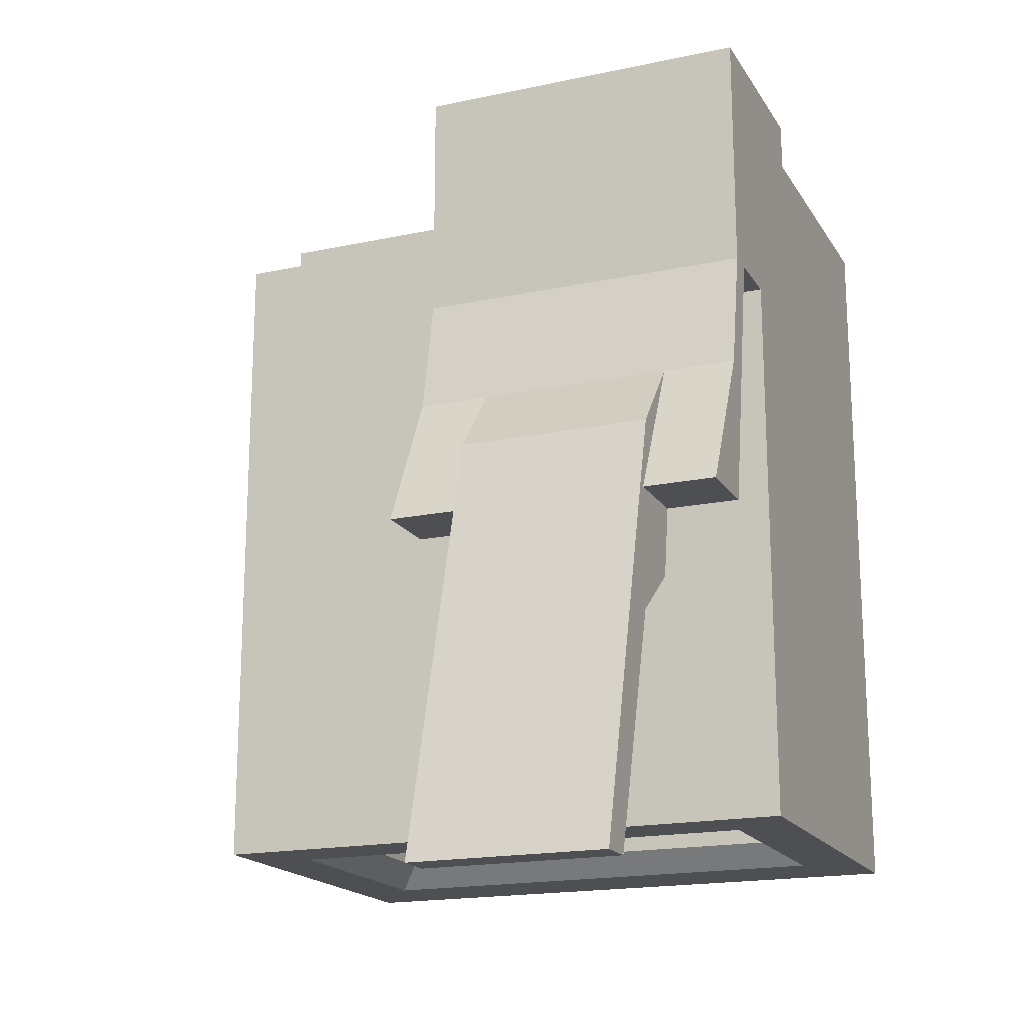
<metadata>
{"format":"obj","ext":"obj","renderer":"f3d","projection":"perspective","resolution":1024,"background":"white","views":[{"elev":-18.1,"azim":22.4,"up":"+Z"}]}
</metadata>
<code>
v -0.03125 0.325 0.2
v -0.03125 0.325 0.8
v 0.03125 0.325 0.8
v 0.03125 0.325 0.2
v 0.03125 0.325 0.2
v 0.03125 0.325 0.8
v 0.03125 0.15 0.8
v 0.03125 0.15 0.2
v -0.03125 0.325 0.8
v -0.03125 0.325 0.2
v -0.03125 0.15 0.2
v -0.03125 0.15 0.8
v -0.03125 0.325 0.2
v 0.03125 0.325 0.2
v 0.03125 0.15 0.2
v -0.03125 0.15 0.2
v 0.03125 0.325 0.8
v -0.03125 0.325 0.8
v -0.03125 0.15 0.8
v 0.03125 0.15 0.8
v -0.03125 0.15 0.35
v -0.03125 -0.1 0.35
v -0.09375 -0.1 0.35
v -0.09375 0.15 0.35
v -0.03125 0.15 0.65
v -0.03125 -0.1 0.65
v -0.03125 -0.1 0.35
v -0.03125 0.15 0.35
v -0.09375 0.15 0.65
v -0.09375 -0.1 0.65
v -0.03125 -0.1 0.65
v -0.03125 0.15 0.65
v -0.09375 0.15 0.35
v -0.09375 -0.1 0.35
v -0.09375 -0.1 0.65
v -0.09375 0.15 0.65
v -0.03125 0.15 0.2
v -0.03125 0.15 0.35
v -0.09375 0.15 0.35
v -0.09375 0.15 0.2
v -0.03125 0.15 0.65
v -0.03125 0.15 0.8
v -0.09375 0.15 0.8
v -0.09375 0.15 0.65
v -0.1562 0.325 0.2
v -0.1562 0.325 0.8
v -0.09375 0.325 0.8
v -0.09375 0.325 0.2
v -0.09375 0.325 0.2
v -0.09375 0.325 0.8
v -0.09375 0.15 0.8
v -0.09375 0.15 0.2
v -0.1562 0.325 0.8
v -0.1562 0.325 0.2
v -0.1562 0.15 0.2
v -0.1562 0.15 0.8
v -0.1562 0.325 0.2
v -0.09375 0.325 0.2
v -0.09375 0.15 0.2
v -0.1562 0.15 0.2
v -0.09375 0.325 0.8
v -0.1562 0.325 0.8
v -0.1562 0.15 0.8
v -0.09375 0.15 0.8
v -0.1562 0.15 0.35
v -0.1562 -0.1 0.35
v -0.2188 -0.1 0.35
v -0.2188 0.15 0.35
v -0.1562 0.15 0.65
v -0.1562 -0.1 0.65
v -0.1562 -0.1 0.35
v -0.1562 0.15 0.35
v -0.2188 0.15 0.65
v -0.2188 -0.1 0.65
v -0.1562 -0.1 0.65
v -0.1562 0.15 0.65
v -0.2188 0.15 0.35
v -0.2188 -0.1 0.35
v -0.2188 -0.1 0.65
v -0.2188 0.15 0.65
v -0.1562 0.15 0.2
v -0.1562 0.15 0.35
v -0.2188 0.15 0.35
v -0.2188 0.15 0.2
v -0.1562 0.15 0.65
v -0.1562 0.15 0.8
v -0.2188 0.15 0.8
v -0.2188 0.15 0.65
v -0.2812 0.325 0.2
v -0.2812 0.325 0.8
v -0.2188 0.325 0.8
v -0.2188 0.325 0.2
v -0.2188 0.325 0.2
v -0.2188 0.325 0.8
v -0.2188 0.15 0.8
v -0.2188 0.15 0.2
v -0.2812 0.325 0.8
v -0.2812 0.325 0.2
v -0.2812 0.15 0.2
v -0.2812 0.15 0.8
v -0.2812 0.325 0.2
v -0.2188 0.325 0.2
v -0.2188 0.15 0.2
v -0.2812 0.15 0.2
v -0.2188 0.325 0.8
v -0.2812 0.325 0.8
v -0.2812 0.15 0.8
v -0.2188 0.15 0.8
v -0.2812 0.15 0.35
v -0.2812 -0.1 0.35
v -0.3438 -0.1 0.35
v -0.3438 0.15 0.35
v -0.2812 0.15 0.65
v -0.2812 -0.1 0.65
v -0.2812 -0.1 0.35
v -0.2812 0.15 0.35
v -0.3438 0.15 0.65
v -0.3438 -0.1 0.65
v -0.2812 -0.1 0.65
v -0.2812 0.15 0.65
v -0.3438 0.15 0.35
v -0.3438 -0.1 0.35
v -0.3438 -0.1 0.65
v -0.3438 0.15 0.65
v -0.2812 0.15 0.2
v -0.2812 0.15 0.35
v -0.3438 0.15 0.35
v -0.3438 0.15 0.2
v -0.2812 0.15 0.65
v -0.2812 0.15 0.8
v -0.3438 0.15 0.8
v -0.3438 0.15 0.65
v 0.09375 0.325 0.2
v 0.09375 0.325 0.8
v 0.1562 0.325 0.8
v 0.1562 0.325 0.2
v 0.1562 0.325 0.2
v 0.1562 0.325 0.8
v 0.1562 0.15 0.8
v 0.1562 0.15 0.2
v 0.09375 0.325 0.8
v 0.09375 0.325 0.2
v 0.09375 0.15 0.2
v 0.09375 0.15 0.8
v 0.09375 0.325 0.2
v 0.1562 0.325 0.2
v 0.1562 0.15 0.2
v 0.09375 0.15 0.2
v 0.1562 0.325 0.8
v 0.09375 0.325 0.8
v 0.09375 0.15 0.8
v 0.1562 0.15 0.8
v 0.09375 0.15 0.35
v 0.09375 -0.1 0.35
v 0.03125 -0.1 0.35
v 0.03125 0.15 0.35
v 0.09375 0.15 0.65
v 0.09375 -0.1 0.65
v 0.09375 -0.1 0.35
v 0.09375 0.15 0.35
v 0.03125 0.15 0.65
v 0.03125 -0.1 0.65
v 0.09375 -0.1 0.65
v 0.09375 0.15 0.65
v 0.03125 0.15 0.35
v 0.03125 -0.1 0.35
v 0.03125 -0.1 0.65
v 0.03125 0.15 0.65
v 0.09375 0.15 0.2
v 0.09375 0.15 0.35
v 0.03125 0.15 0.35
v 0.03125 0.15 0.2
v 0.09375 0.15 0.65
v 0.09375 0.15 0.8
v 0.03125 0.15 0.8
v 0.03125 0.15 0.65
v 0.2188 0.325 0.2
v 0.2188 0.325 0.8
v 0.2812 0.325 0.8
v 0.2812 0.325 0.2
v 0.2812 0.325 0.2
v 0.2812 0.325 0.8
v 0.2812 0.15 0.8
v 0.2812 0.15 0.2
v 0.2188 0.325 0.8
v 0.2188 0.325 0.2
v 0.2188 0.15 0.2
v 0.2188 0.15 0.8
v 0.2188 0.325 0.2
v 0.2812 0.325 0.2
v 0.2812 0.15 0.2
v 0.2188 0.15 0.2
v 0.2812 0.325 0.8
v 0.2188 0.325 0.8
v 0.2188 0.15 0.8
v 0.2812 0.15 0.8
v 0.2188 0.15 0.35
v 0.2188 -0.1 0.35
v 0.1562 -0.1 0.35
v 0.1562 0.15 0.35
v 0.2188 0.15 0.65
v 0.2188 -0.1 0.65
v 0.2188 -0.1 0.35
v 0.2188 0.15 0.35
v 0.1562 0.15 0.65
v 0.1562 -0.1 0.65
v 0.2188 -0.1 0.65
v 0.2188 0.15 0.65
v 0.1562 0.15 0.35
v 0.1562 -0.1 0.35
v 0.1562 -0.1 0.65
v 0.1562 0.15 0.65
v 0.2188 0.15 0.2
v 0.2188 0.15 0.35
v 0.1562 0.15 0.35
v 0.1562 0.15 0.2
v 0.2188 0.15 0.65
v 0.2188 0.15 0.8
v 0.1562 0.15 0.8
v 0.1562 0.15 0.65
v 0.3438 0.15 0.35
v 0.3438 -0.1 0.35
v 0.2812 -0.1 0.35
v 0.2812 0.15 0.35
v 0.3438 0.15 0.65
v 0.3438 -0.1 0.65
v 0.3438 -0.1 0.35
v 0.3438 0.15 0.35
v 0.2812 0.15 0.65
v 0.2812 -0.1 0.65
v 0.3438 -0.1 0.65
v 0.3438 0.15 0.65
v 0.2812 0.15 0.35
v 0.2812 -0.1 0.35
v 0.2812 -0.1 0.65
v 0.2812 0.15 0.65
v 0.3438 0.15 0.2
v 0.3438 0.15 0.35
v 0.2812 0.15 0.35
v 0.2812 0.15 0.2
v 0.3438 0.15 0.65
v 0.3438 0.15 0.8
v 0.2812 0.15 0.8
v 0.2812 0.15 0.65
v -0.3439 0.325 0.2
v -0.4001 0.325 0.2
v -0.4001 0.325 0.8
v -0.3439 0.325 0.8
v -0.3439 0.325 0.8
v -0.4001 0.325 0.8
v -0.4001 0.15 0.8
v -0.3439 0.15 0.8
v -0.4001 0.325 0.2
v -0.3439 0.325 0.2
v -0.3439 0.15 0.2
v -0.4001 0.15 0.2
v -0.3439 0.325 0.2
v -0.3439 0.325 0.8
v -0.3439 0.15 0.8
v -0.3439 0.15 0.2
v 0.3439 0.325 0.2
v 0.4001 0.325 0.2
v 0.4001 0.325 0.8
v 0.3439 0.325 0.8
v 0.3439 0.325 0.8
v 0.4001 0.325 0.8
v 0.4001 0.15 0.8
v 0.3439 0.15 0.8
v 0.4001 0.325 0.2
v 0.3439 0.325 0.2
v 0.3439 0.15 0.2
v 0.4001 0.15 0.2
v 0.3439 0.325 0.2
v 0.3439 0.325 0.8
v 0.3439 0.15 0.8
v 0.3439 0.15 0.2
v -0.3625 -0.2 0.75
v 0.3625 -0.2 0.75
v 0.3625 -0.1 0.75
v -0.3625 -0.1 0.75
v -0.3625 -0.2 0.75
v -0.3625 -0.2 0.25
v 0.3625 -0.2 0.25
v 0.3625 -0.2 0.75
v -0.3625 -0.1 0.75
v -0.3625 -0.1 0.25
v -0.3625 -0.2 0.25
v -0.3625 -0.2 0.75
v 0.3625 -0.2 0.75
v 0.3625 -0.2 0.25
v 0.3625 -0.1 0.25
v 0.3625 -0.1 0.75
v -0.4 0.05 0.1
v 0.4 0.05 0.1
v 0.4 0.05 0.2
v -0.4 0.05 0.2
v -0.4 0.05 0.1
v -0.4 0.325 0.1
v 0.4 0.325 0.1
v 0.4 0.05 0.1
v -0.4 0.05 0.2
v -0.4 0.325 0.2
v -0.4 0.325 0.1
v -0.4 0.05 0.1
v 0.4 0.05 0.1
v 0.4 0.325 0.1
v 0.4 0.325 0.2
v 0.4 0.05 0.2
v -0.3625 -0.1 0.25
v -0.45 0.1 -0.05
v -0.45 -0.3 -0.05
v -0.3625 -0.2 0.25
v 0.3625 -0.2 0.25
v 0.45 -0.3 -0.05
v 0.45 0.1 -0.05
v 0.3625 -0.1 0.25
v 0.45 -0.3 -0.05
v -0.45 -0.3 -0.05
v -0.45 -0.3 -0.7
v 0.45 -0.3 -0.7
v -0.45 -0.3 -0.05
v -0.45 0.1 -0.05
v -0.45 0.1 -0.7
v -0.45 -0.3 -0.7
v 0.45 -0.3 -0.7
v 0.45 0.1 -0.7
v 0.45 0.1 -0.05
v 0.45 -0.3 -0.05
v 0.45 0.1 -0.7
v -0.45 0.1 -0.7
v -0.3 0.1 -0.45
v 0.3 0.1 -0.45
v 0.4 0.325 0.1
v -0.4 0.325 0.1
v -0.3 0.325 -0.05
v 0.3 0.325 -0.05
v 0.3 0.325 -0.45
v -0.3 0.325 -0.45
v -0.625 0.325 -0.75
v 0.625 0.325 -0.75
v 0.625 -0.475 -0.75
v -0.625 -0.475 -0.75
v -0.075 -0.475 0.4
v 0.625 -0.475 0.4
v 0.625 0.325 -0.75
v 0.625 0.325 0.8
v 0.4 0.325 0.8
v 0.4 0.325 0.1
v -0.4 0.325 0.1
v -0.4 0.325 0.8
v -0.625 0.325 0.8
v -0.625 0.325 -0.75
v -0.625 -0.475 -0.75
v -0.625 -0.475 0.65
v -0.075 -0.475 0.65
v -0.075 -0.475 0.4
v 0.4 0.325 0.1
v 0.3 0.325 -0.05
v 0.3 0.325 -0.45
v 0.625 0.325 -0.75
v -0.625 0.325 -0.75
v -0.3 0.325 -0.45
v -0.3 0.325 -0.05
v -0.4 0.325 0.1
v -0.3 0.1 -0.45
v -0.45 0.1 -0.7
v -0.45 0.1 -0.05
v -0.3 0.1 -0.05
v 0.45 0.1 -0.7
v 0.3 0.1 -0.45
v 0.3 0.1 -0.05
v 0.45 0.1 -0.05
v -0.3 0.325 -0.45
v -0.3 0.1 -0.45
v -0.3 0.1 -0.05
v -0.3 0.325 -0.05
v 0.3 0.325 -0.45
v 0.3 0.1 -0.45
v -0.3 0.1 -0.45
v -0.3 0.325 -0.45
v 0.3 0.325 -0.05
v 0.3 0.1 -0.05
v 0.3 0.1 -0.45
v 0.3 0.325 -0.45
v -0.3 0.325 -0.05
v -0.3 0.1 -0.05
v 0.3 0.1 -0.05
v 0.3 0.325 -0.05
v 0.25 0.1499 -0.0503
v 0.25 0.191 -0.4289
v -0.25 0.191 -0.4289
v -0.25 0.1499 -0.0503
v 0.25 0.191 -0.4289
v 0.25 0.0475 -0.385
v -0.25 0.0475 -0.385
v -0.25 0.191 -0.4289
v 0.25 0.0475 -0.385
v 0.25 0.1499 -0.0503
v -0.25 0.1499 -0.0503
v -0.25 0.0475 -0.385
v 0.25 0.191 -0.4285
v 0.25 0.0475 -0.3845
v 0.25 0.15 -0.05
v -0.25 0.15 -0.05
v -0.25 0.0475 -0.3845
v -0.25 0.191 -0.4285
v -0.3625 -0.2 0.25
v -0.45 -0.3 -0.05
v 0.45 -0.3 -0.05
v 0.3625 -0.2 0.25
v 0.3625 -0.1 0.25
v 0.45 0.1 -0.05
v -0.45 0.1 -0.05
v -0.3625 -0.1 0.25
v -0.4 0.15 0.2
v -0.4 0.05 0.2
v 0.4 0.05 0.2
v 0.4 0.15 0.2
v 0.625 0.15 0.8
v 0.625 -0.25 0.8
v -0.625 -0.25 0.8
v -0.625 0.15 0.8
v -0.4 0.325 0.8
v -0.4 0.15 0.8
v -0.625 0.15 0.8
v -0.625 0.325 0.8
v 0.625 0.325 0.8
v 0.625 0.15 0.8
v 0.4 0.15 0.8
v 0.4 0.325 0.8
v -0.625 0.325 -0.75
v -0.5 0.15 -0.75
v 0.5 0.15 -0.75
v 0.625 0.325 -0.75
v 0.625 -0.475 -0.75
v 0.5 -0.35 -0.75
v -0.5 -0.35 -0.75
v -0.625 -0.475 -0.75
v 0.5 -0.35 -0.75
v 0.45 -0.3 -0.7
v -0.45 -0.3 -0.7
v -0.5 -0.35 -0.75
v -0.5 0.15 -0.75
v -0.45 0.1 -0.7
v 0.45 0.1 -0.7
v 0.5 0.15 -0.75
v -0.45 -0.3 -0.7
v -0.45 0.1 -0.7
v -0.5 0.15 -0.75
v -0.5 -0.35 -0.75
v 0.5 -0.35 -0.75
v 0.5 0.15 -0.75
v 0.45 0.1 -0.7
v 0.45 -0.3 -0.7
v 0.625 -0.475 -0.75
v 0.625 0.325 -0.75
v 0.5 0.15 -0.75
v 0.5 -0.35 -0.75
v -0.5 -0.35 -0.75
v -0.5 0.15 -0.75
v -0.625 0.325 -0.75
v -0.625 -0.475 -0.75
v -0.625 -0.25 0.65
v -0.625 -0.25 0.8
v -0.075 -0.25 0.8
v -0.075 -0.25 0.65
v -0.625 -0.25 0.65
v -0.075 -0.25 0.65
v -0.075 -0.475 0.65
v -0.625 -0.475 0.65
v 0.625 -0.65 0.9
v -0.075 -0.65 0.9
v -0.075 -0.65 0.4
v 0.625 -0.65 0.4
v -0.075 -0.25 0.9
v -0.075 -0.65 0.9
v 0.625 -0.65 0.9
v 0.625 -0.25 0.9
v -0.075 -0.25 0.8
v -0.075 -0.25 0.9
v 0.625 -0.25 0.9
v 0.625 -0.25 0.8
v 0.031 -0.1 0.65
v 0.031 -0.1 0.35
v -0.031 -0.1 0.35
v -0.031 -0.1 0.65
v 0.156 -0.1 0.65
v 0.156 -0.1 0.35
v 0.0935 -0.1 0.35
v 0.0935 -0.1 0.65
v 0.281 -0.1 0.65
v 0.281 -0.1 0.35
v 0.2185 -0.1 0.35
v 0.2185 -0.1 0.65
v -0.0935 -0.1 0.65
v -0.0935 -0.1 0.35
v -0.156 -0.1 0.35
v -0.156 -0.1 0.65
v -0.2185 -0.1 0.65
v -0.2185 -0.1 0.35
v -0.281 -0.1 0.35
v -0.281 -0.1 0.65
v -0.3435 -0.1 0.65
v -0.3435 -0.1 0.35
v -0.3625 -0.1 0.35
v -0.3625 -0.1 0.65
v 0.3625 -0.1 0.65
v 0.3625 -0.1 0.35
v 0.3435 -0.1 0.35
v 0.3435 -0.1 0.65
v 0.3625 -0.1 0.75
v 0.3625 -0.1 0.65
v -0.3625 -0.1 0.65
v -0.3625 -0.1 0.75
v 0.3625 -0.1 0.35
v 0.3625 -0.1 0.25
v -0.3625 -0.1 0.25
v -0.3625 -0.1 0.35
v 0.625 -0.25 0.9
v 0.625 -0.25 0.8
v 0.625 -0.65 0.4
v 0.625 -0.65 0.9
v -0.075 -0.65 0.9
v -0.075 -0.475 0.65
v -0.075 -0.25 0.65
v -0.075 -0.25 0.9
v -0.625 -0.25 0.65
v -0.625 0.325 -0.75
v -0.625 0.325 0.8
v -0.625 -0.25 0.8
v -0.625 -0.475 -0.75
v -0.625 0.325 -0.75
v -0.625 -0.25 0.65
v -0.625 -0.475 0.65
v 0.625 -0.25 0.8
v 0.625 0.325 0.8
v 0.625 -0.475 0.4
v 0.625 -0.65 0.4
v 0.625 -0.475 0.4
v 0.625 0.325 0.8
v 0.625 0.325 -0.75
v 0.625 -0.475 -0.75
v 0.625 -0.6 0.4
v 0.625 -0.7 -0.15
v 0.625 -0.7 0.15
v 0.625 -0.65 0.4
v 0.075 -0.825 0
v 0.075 -1.075 -0.9
v 0.075 -1 -0.9
v 0.075 -0.85 -0.15
v 0.075 -0.85 -0.15
v 0.075 -0.85 -0.4
v 0.075 -0.725 -0.3
v 0.075 -0.7 -0.15
v 0.625 -0.7 -0.15
v 0.625 -0.85 -0.15
v 0.625 -0.7 0.15
v 0.075 -0.85 -0.15
v 0.075 -1 -0.9
v 0.075 -0.85 -0.4
v 0.475 -0.85 -0.15
v 0.475 -1 -0.9
v 0.475 -1.075 -0.9
v 0.475 -0.825 0
v 0.475 -0.7 -0.15
v 0.475 -0.725 -0.3
v 0.475 -0.85 -0.4
v 0.475 -0.85 -0.15
v 0.475 -0.85 -0.4
v 0.475 -1 -0.9
v 0.475 -0.85 -0.15
v 0.075 -0.7 0.15
v 0.075 -0.825 0
v 0.075 -0.85 -0.15
v 0.475 -0.85 -0.15
v 0.475 -0.825 0
v 0.475 -0.7 0.15
v -0.075 -0.65 0.4
v -0.075 -0.7 0.15
v -0.075 -0.7 -0.15
v -0.075 -0.6 0.4
v -0.075 -0.65 0.9
v -0.075 -0.6 0.4
v -0.075 -0.475 0.4
v -0.075 -0.475 0.65
v -0.075 -0.7 0.15
v -0.075 -0.85 -0.15
v -0.075 -0.7 -0.15
v -0.075 -0.65 0.9
v -0.075 -0.65 0.4
v -0.075 -0.6 0.4
v 0.625 -0.6 0.4
v -0.075 -0.6 0.4
v -0.075 -0.7 -0.15
v 0.625 -0.7 -0.15
v 0.625 -0.7 0.15
v -0.075 -0.7 0.15
v -0.075 -0.65 0.4
v 0.625 -0.65 0.4
v 0.625 -0.85 -0.15
v 0.475 -0.85 -0.15
v 0.475 -0.7 0.15
v 0.625 -0.7 0.15
v 0.075 -0.85 -0.15
v -0.075 -0.85 -0.15
v -0.075 -0.7 0.15
v 0.075 -0.7 0.15
v 0.475 -0.825 0
v 0.075 -0.825 0
v 0.075 -0.7 0.15
v 0.475 -0.7 0.15
v 0.475 -1.075 -0.9
v 0.075 -1.075 -0.9
v 0.075 -0.825 0
v 0.475 -0.825 0
v 0.475 -0.85 -0.4
v 0.075 -0.85 -0.4
v 0.075 -1 -0.9
v 0.475 -1 -0.9
v 0.475 -0.7 -0.15
v 0.075 -0.7 -0.15
v 0.075 -0.725 -0.3
v 0.475 -0.725 -0.3
v 0.475 -0.725 -0.3
v 0.075 -0.725 -0.3
v 0.075 -0.85 -0.4
v 0.475 -0.85 -0.4
v 0.475 -1.075 -0.9
v 0.475 -1 -0.9
v 0.075 -1 -0.9
v 0.075 -1.075 -0.9
v 0.075 -0.85 -0.15
v 0.075 -0.7 -0.15
v -0.075 -0.7 -0.15
v -0.075 -0.85 -0.15
v 0.625 -0.85 -0.15
v 0.625 -0.7 -0.15
v 0.475 -0.7 -0.15
v 0.475 -0.85 -0.15
v 0.625 -0.6 0.4
v 0.625 -0.475 0.4
v -0.075 -0.475 0.4
v -0.075 -0.6 0.4
g mesh6568063
f 1 2 3
f 3 4 1
g mesh6568064
f 5 6 7
f 7 8 5
g mesh6568065
f 9 10 11
f 11 12 9
g mesh6568066
f 13 14 15
f 15 16 13
f 17 18 19
f 19 20 17
g mesh6568068
f 21 23 22
f 23 21 24
f 25 27 26
f 27 25 28
f 29 31 30
f 31 29 32
f 33 35 34
f 35 33 36
g mesh6568070
f 37 39 38
f 39 37 40
g mesh6568072
f 41 43 42
f 43 41 44
g mesh6568074
f 45 46 47
f 47 48 45
g mesh6568075
f 49 50 51
f 51 52 49
g mesh6568076
f 53 54 55
f 55 56 53
g mesh6568077
f 57 58 59
f 59 60 57
f 61 62 63
f 63 64 61
g mesh6568079
f 65 67 66
f 67 65 68
f 69 71 70
f 71 69 72
f 73 75 74
f 75 73 76
f 77 79 78
f 79 77 80
g mesh6568081
f 81 83 82
f 83 81 84
g mesh6568083
f 85 87 86
f 87 85 88
g mesh6568085
f 89 90 91
f 91 92 89
g mesh6568086
f 93 94 95
f 95 96 93
g mesh6568087
f 97 98 99
f 99 100 97
g mesh6568088
f 101 102 103
f 103 104 101
f 105 106 107
f 107 108 105
g mesh6568090
f 109 111 110
f 111 109 112
f 113 115 114
f 115 113 116
f 117 119 118
f 119 117 120
f 121 123 122
f 123 121 124
g mesh6568092
f 125 127 126
f 127 125 128
g mesh6568094
f 129 131 130
f 131 129 132
g mesh6568096
f 133 134 135
f 135 136 133
g mesh6568097
f 137 138 139
f 139 140 137
g mesh6568098
f 141 142 143
f 143 144 141
g mesh6568099
f 145 146 147
f 147 148 145
f 149 150 151
f 151 152 149
g mesh6568101
f 153 155 154
f 155 153 156
f 157 159 158
f 159 157 160
f 161 163 162
f 163 161 164
f 165 167 166
f 167 165 168
g mesh6568103
f 169 171 170
f 171 169 172
g mesh6568105
f 173 175 174
f 175 173 176
g mesh6568107
f 177 178 179
f 179 180 177
g mesh6568108
f 181 182 183
f 183 184 181
g mesh6568109
f 185 186 187
f 187 188 185
g mesh6568110
f 189 190 191
f 191 192 189
f 193 194 195
f 195 196 193
g mesh6568112
f 197 199 198
f 199 197 200
f 201 203 202
f 203 201 204
f 205 207 206
f 207 205 208
f 209 211 210
f 211 209 212
g mesh6568114
f 213 215 214
f 215 213 216
g mesh6568116
f 217 219 218
f 219 217 220
g mesh6568118
f 221 223 222
f 223 221 224
f 225 227 226
f 227 225 228
f 229 231 230
f 231 229 232
f 233 235 234
f 235 233 236
g mesh6568120
f 237 239 238
f 239 237 240
g mesh6568122
f 241 243 242
f 243 241 244
g mesh6568124
f 245 246 247
f 247 248 245
g mesh6568125
f 249 250 251
f 251 252 249
g mesh6568126
f 253 254 255
f 255 256 253
g mesh6568127
f 257 258 259
f 259 260 257
g mesh6568129
f 261 263 262
f 263 261 264
g mesh6568130
f 265 267 266
f 267 265 268
g mesh6568131
f 269 271 270
f 271 269 272
g mesh6568132
f 273 275 274
f 275 273 276
g mesh6568134
f 277 279 278
f 279 277 280
f 281 283 282
f 283 281 284
f 285 287 286
f 287 285 288
f 289 291 290
f 291 289 292
g mesh6568136
f 293 295 294
f 295 293 296
f 297 299 298
f 299 297 300
f 301 303 302
f 303 301 304
f 305 307 306
f 307 305 308
f 309 311 310
f 311 309 312
f 313 315 314
f 315 313 316
g mesh6568138
f 317 319 318
f 319 317 320
f 321 323 322
f 323 321 324
f 325 327 326
f 327 325 328
f 329 331 330
f 331 329 332
f 333 335 334
f 335 333 336
f 337 339 338
f 339 337 340
f 341 343 342
f 343 341 344
f 345 347 346
f 347 345 348
f 349 351 350
f 351 349 352
f 353 355 354
f 355 353 356
f 357 359 358
f 359 357 360
f 361 363 362
f 363 361 364
f 365 367 366
f 367 365 368
f 369 371 370
f 371 369 372
g mesh6568140
f 373 375 374
f 375 373 376
f 377 379 378
f 379 377 380
f 381 383 382
f 383 381 384
f 385 387 386
f 387 385 388
g mesh6568142
f 389 390 391
f 391 392 389
f 393 394 395
f 395 396 393
f 397 398 399
f 399 400 397
f 401 403 402
f 404 406 405
f 407 409 408
f 409 407 410
f 411 413 412
f 413 411 414
f 415 417 416
f 417 415 418
f 419 421 420
f 421 419 422
f 423 425 424
f 425 423 426
f 427 429 428
f 429 427 430
f 431 433 432
f 433 431 434
f 435 437 436
f 437 435 438
f 439 441 440
f 441 439 442
f 443 445 444
f 445 443 446
f 447 449 448
f 449 447 450
f 451 453 452
f 453 451 454
f 455 457 456
f 457 455 458
f 459 461 460
f 461 459 462
g mesh6568144
f 463 465 464
f 465 463 466
f 467 469 468
f 469 467 470
g mesh6568146
f 471 472 473
f 473 474 471
g mesh6568147
f 475 476 477
f 477 478 475
g mesh6568149
f 479 480 481
f 481 482 479
f 483 485 484
f 485 483 486
f 487 489 488
f 489 487 490
f 491 493 492
f 493 491 494
f 495 497 496
f 497 495 498
f 499 501 500
f 501 499 502
f 503 505 504
f 505 503 506
f 507 509 508
f 509 507 510
f 511 513 512
f 513 511 514
f 515 517 516
f 517 515 518
f 519 521 520
f 521 519 522
f 523 525 524
f 525 523 526
f 527 529 528
f 529 527 530
f 531 533 532
f 533 531 534
f 535 537 536
f 537 535 538
f 539 541 540
f 541 539 542
f 543 545 544
f 545 543 546
f 547 549 548
f 549 547 550
f 551 553 552
f 553 551 554
f 555 557 556
f 558 560 559
f 561 563 562
f 563 561 564
f 565 567 566
f 567 565 568
f 569 571 570
f 572 574 573
f 575 577 576
f 578 580 579
f 580 578 581
f 582 584 583
f 584 582 585
f 586 588 587
f 589 591 590
f 592 594 593
f 594 592 595
f 596 598 597
f 598 596 599
f 600 602 601
f 602 600 603
f 604 606 605
f 606 604 607
f 608 610 609
f 610 608 611
f 612 614 613
f 614 612 615
f 616 618 617
f 618 616 619
f 620 622 621
f 622 620 623
f 624 626 625
f 626 624 627
g mesh6568151
f 628 630 629
f 630 628 631
g mesh6568153
f 632 634 633
f 634 632 635
g mesh6568155
f 636 638 637
f 638 636 639
g mesh6568157
f 640 642 641
f 642 640 643

</code>
